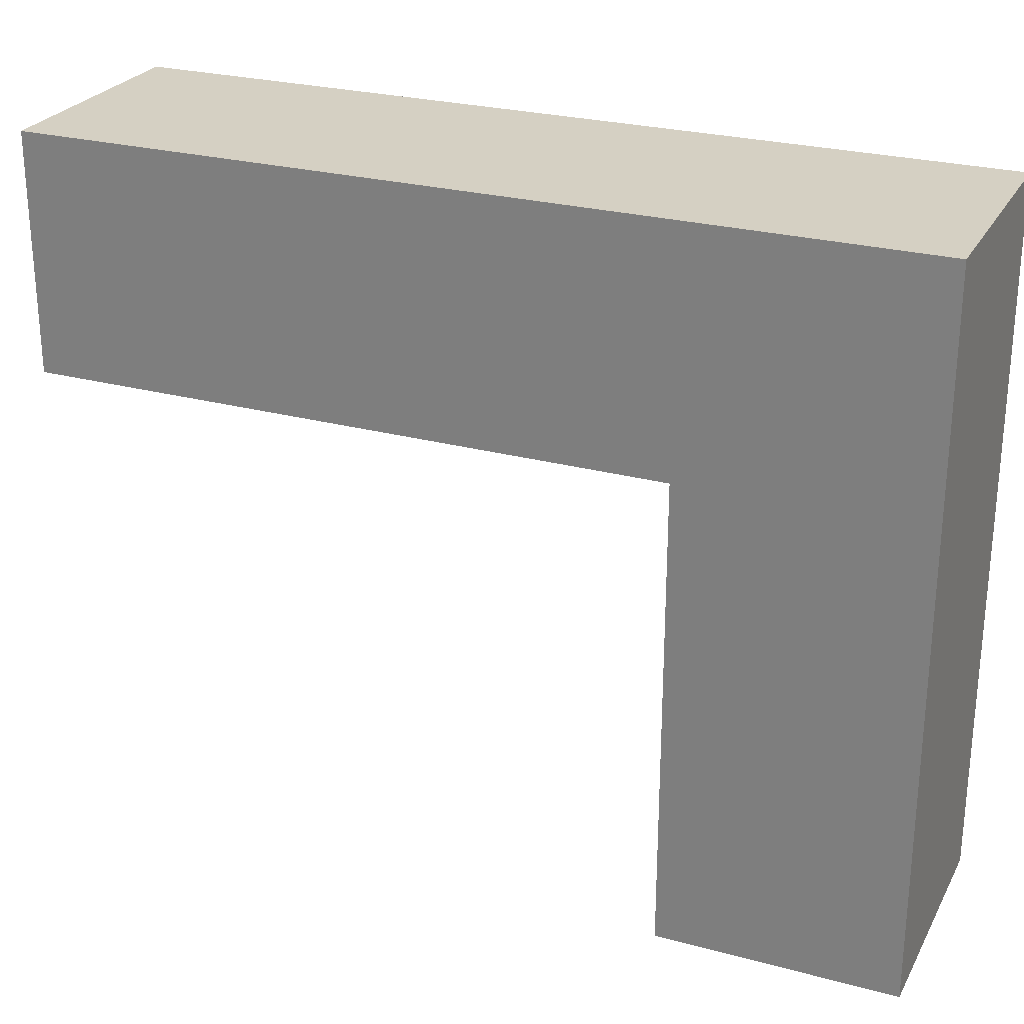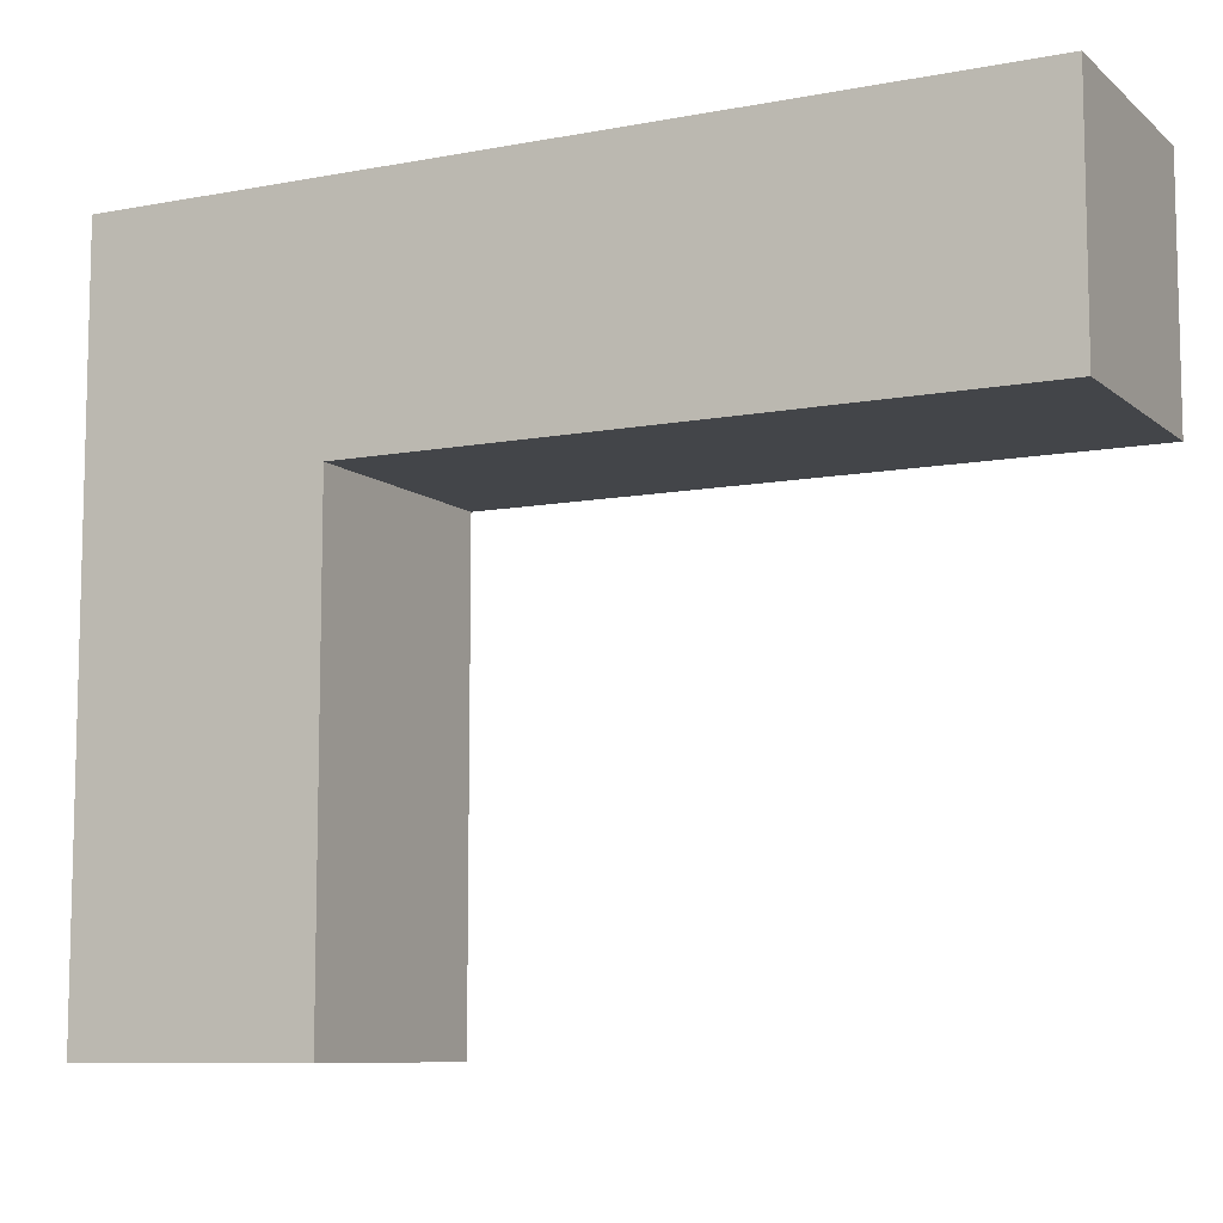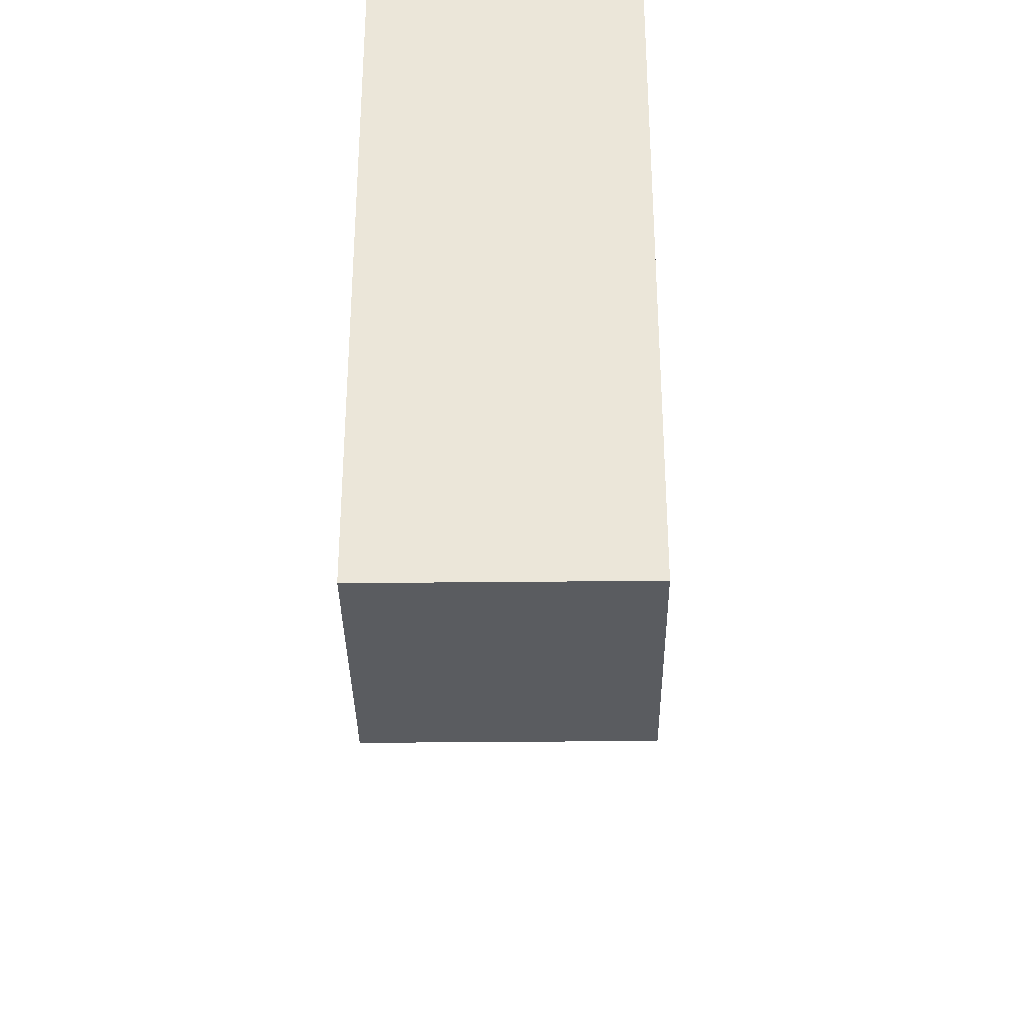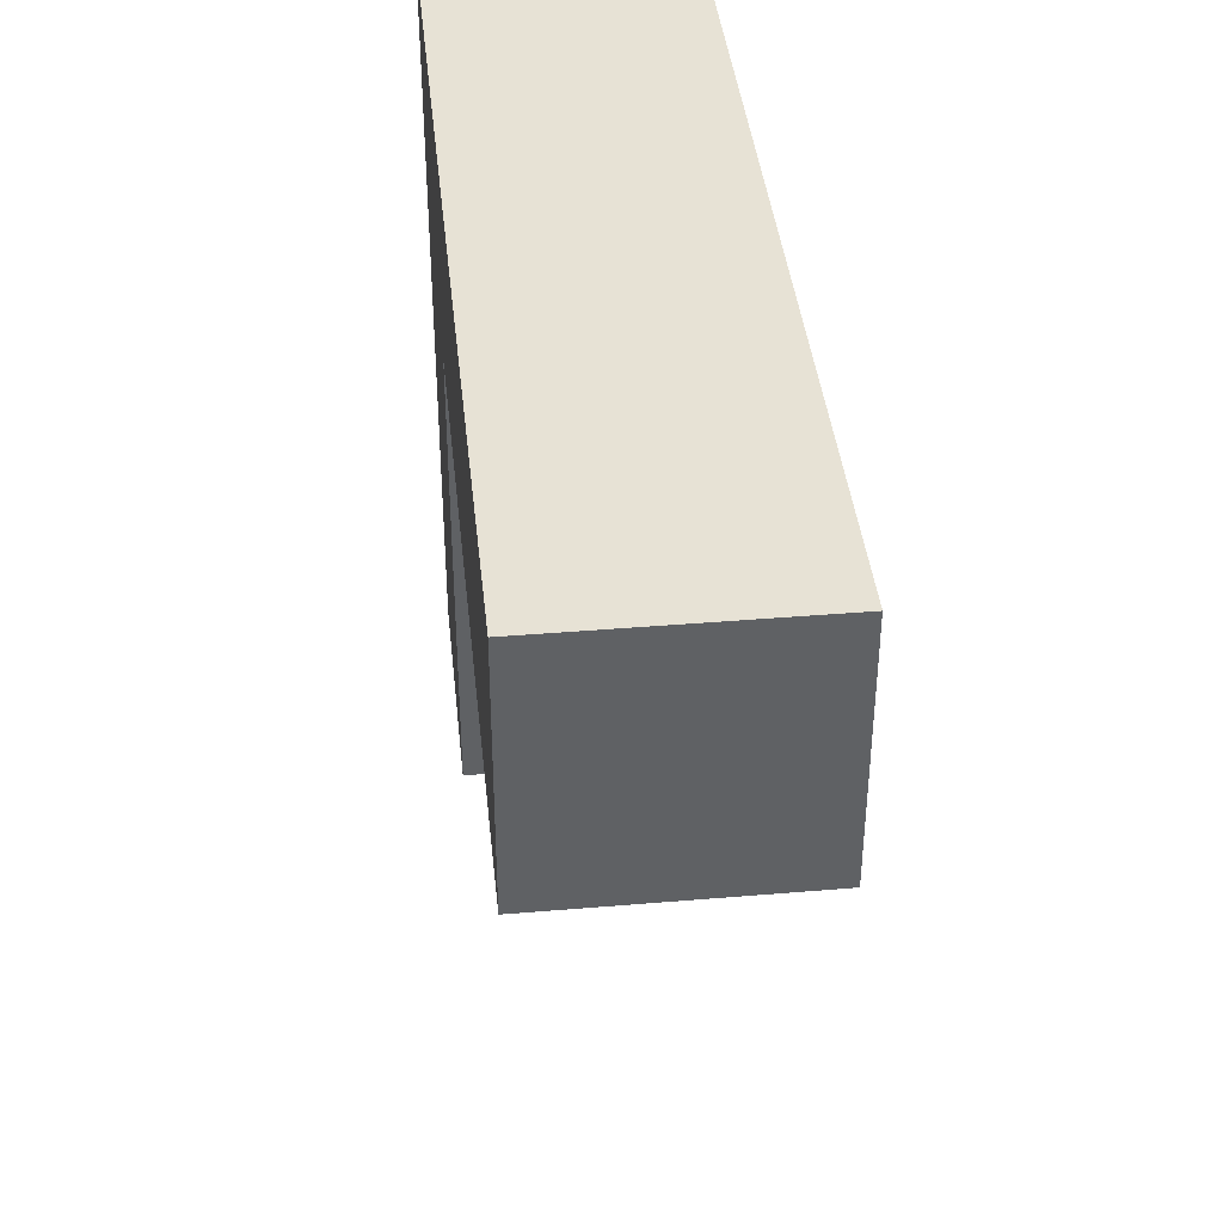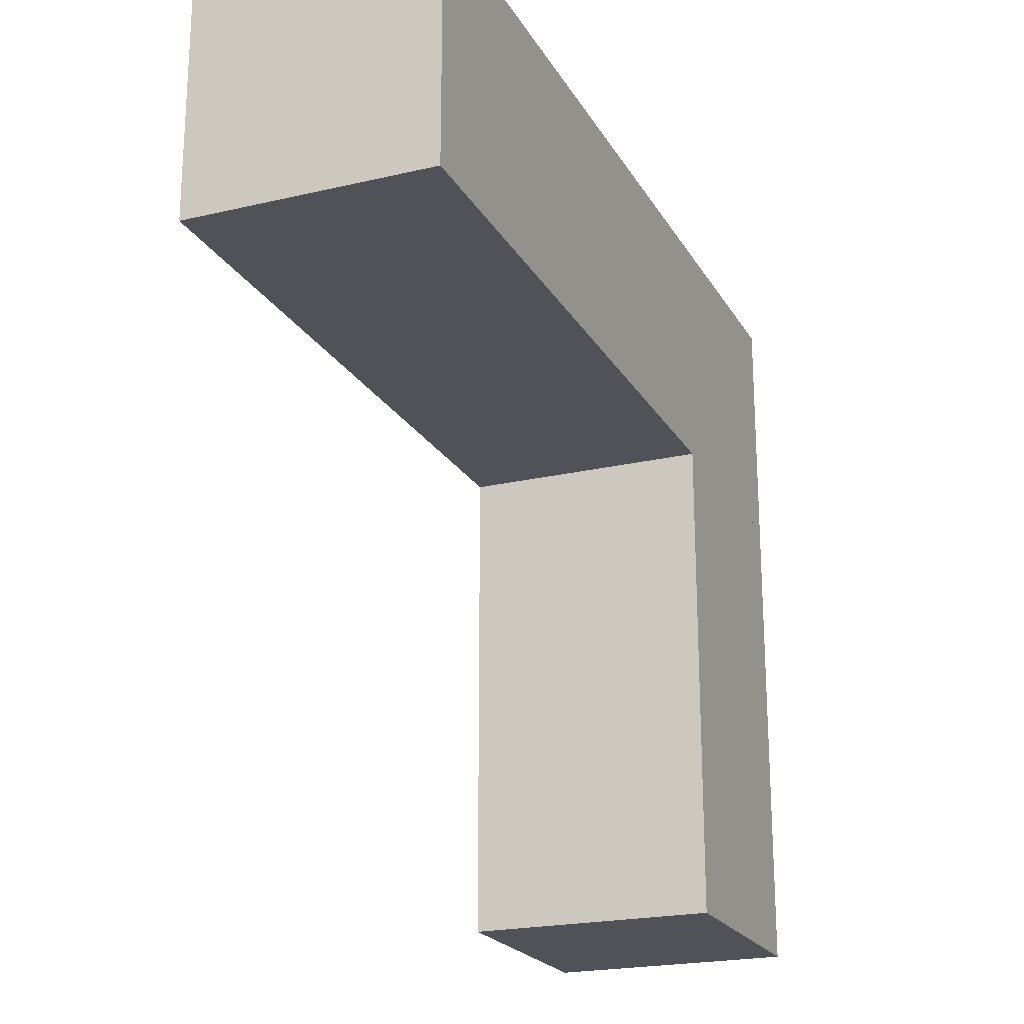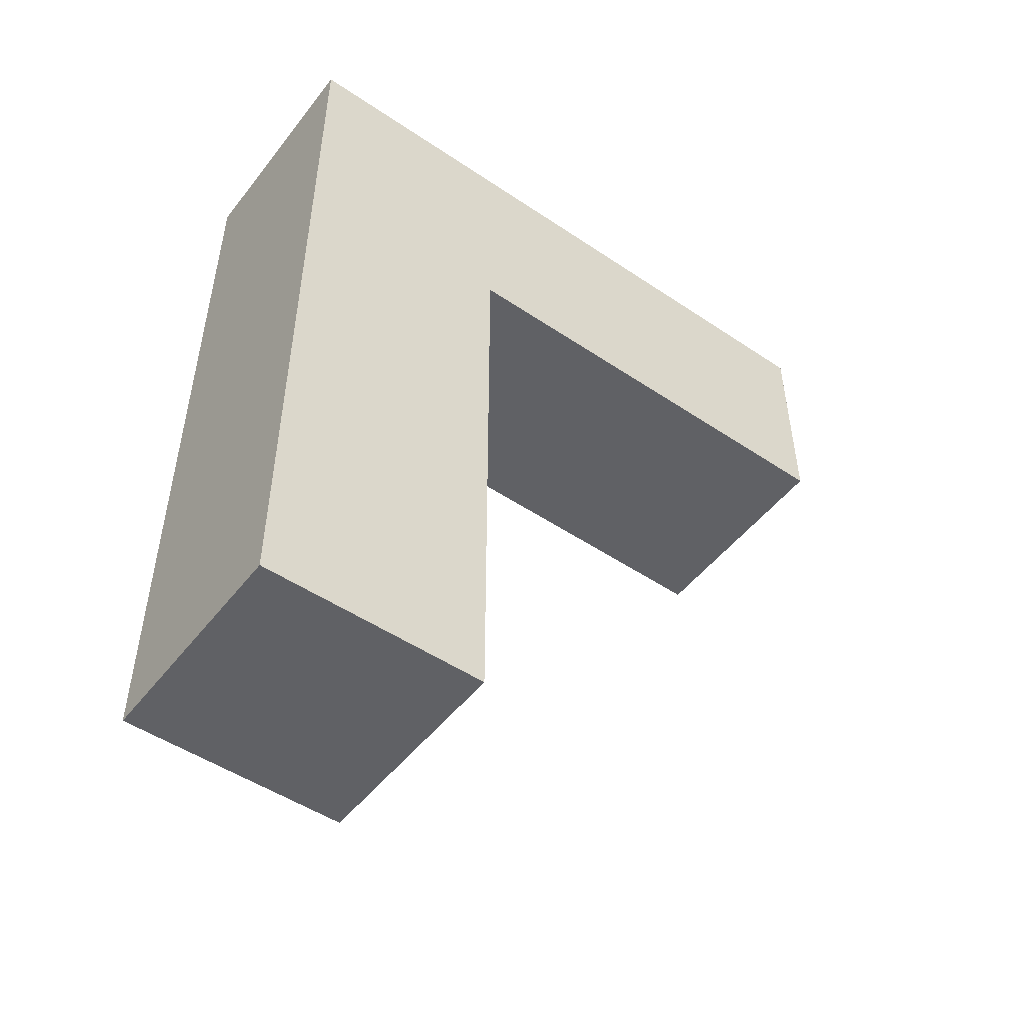
<metadata>
{"format":"obj","ext":"obj","renderer":"f3d","projection":"perspective","resolution":1024,"background":"white","views":[{"elev":26.1,"azim":-66.9,"up":"+Y"},{"elev":-8.9,"azim":116.9,"up":"+Y"},{"elev":-34.2,"azim":0.8,"up":"+Y"},{"elev":40.2,"azim":174.1,"up":"+Y"},{"elev":-21.6,"azim":-157.5,"up":"+Y"},{"elev":-49.9,"azim":-126.5,"up":"+Z"}]}
</metadata>
<code>
o cube
v 0.1875 0.5625 0.1875
v 0.1875 0.5625 -0.5
v 0.1875 0.375 0.1875
v 0.1875 0.375 -0.5
v 0 0.5625 -0.5
v 0 0.5625 0.1875
v 0 0.375 -0.5
v 0 0.375 0.1875
f 4 7 5 2
f 3 4 2 1
f 8 3 1 6
f 7 8 6 5
f 6 1 2 5
f 7 4 3 8
o cube
v 0.1875 0.375 0.1875
v 0.1875 0.375 0
v 0.1875 0 0.1875
v 0.1875 0 0
v 0 0.375 0
v 0 0.375 0.1875
v 0 0 0
v 0 0 0.1875
f 12 15 13 10
f 11 12 10 9
f 16 11 9 14
f 15 16 14 13
f 14 9 10 13
f 15 12 11 16

</code>
